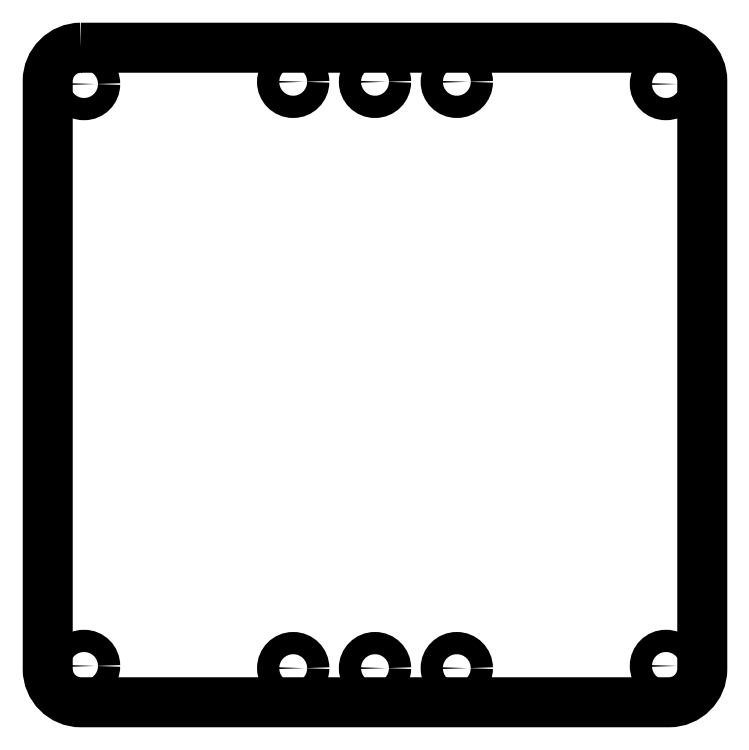
<metadata>
{"format":"dxf","ext":"dxf","renderer":"ezdxf+matplotlib","layout":"modelspace","background":"white","min_lineweight":24,"dpi":150}
</metadata>
<code>
0
SECTION
2
ENTITIES
0
LWPOLYLINE
8
0
90
8
70
1
43
0
10
-1.769
20
1.969
42
0.4142
10
-1.969
20
1.769
10
-1.969
20
-1.769
42
0.4142
10
-1.769
20
-1.969
10
1.769
20
-1.969
42
0.4142
10
1.969
20
-1.769
10
1.969
20
1.769
42
0.4142
10
1.769
20
1.969
0
CIRCLE
8
0
10
-1.75
20
1.75
30
0
40
0.06693
210
0
220
-0
230
1
0
CIRCLE
8
0
10
-0.4921
20
1.764
30
0
40
0.06693
210
0
220
-0
230
1
0
CIRCLE
8
0
10
0
20
1.764
30
0
40
0.06693
210
0
220
-0
230
1
0
CIRCLE
8
0
10
0.4921
20
1.764
30
0
40
0.06693
210
0
220
-0
230
1
0
CIRCLE
8
0
10
1.75
20
1.75
30
0
40
0.06693
210
0
220
-0
230
1
0
CIRCLE
8
0
10
1.75
20
-1.75
30
0
40
0.06693
210
0
220
-0
230
1
0
CIRCLE
8
0
10
0.492
20
-1.763
30
0
40
0.06693
210
0
220
-0
230
1
0
CIRCLE
8
0
10
-7.477e-18
20
-1.763
30
0
40
0.06693
210
0
220
-0
230
1
0
CIRCLE
8
0
10
-0.492
20
-1.763
30
0
40
0.06693
210
0
220
-0
230
1
0
CIRCLE
8
0
10
-1.75
20
-1.75
30
0
40
0.06693
210
0
220
-0
230
1
0
ENDSEC
0
EOF

</code>
